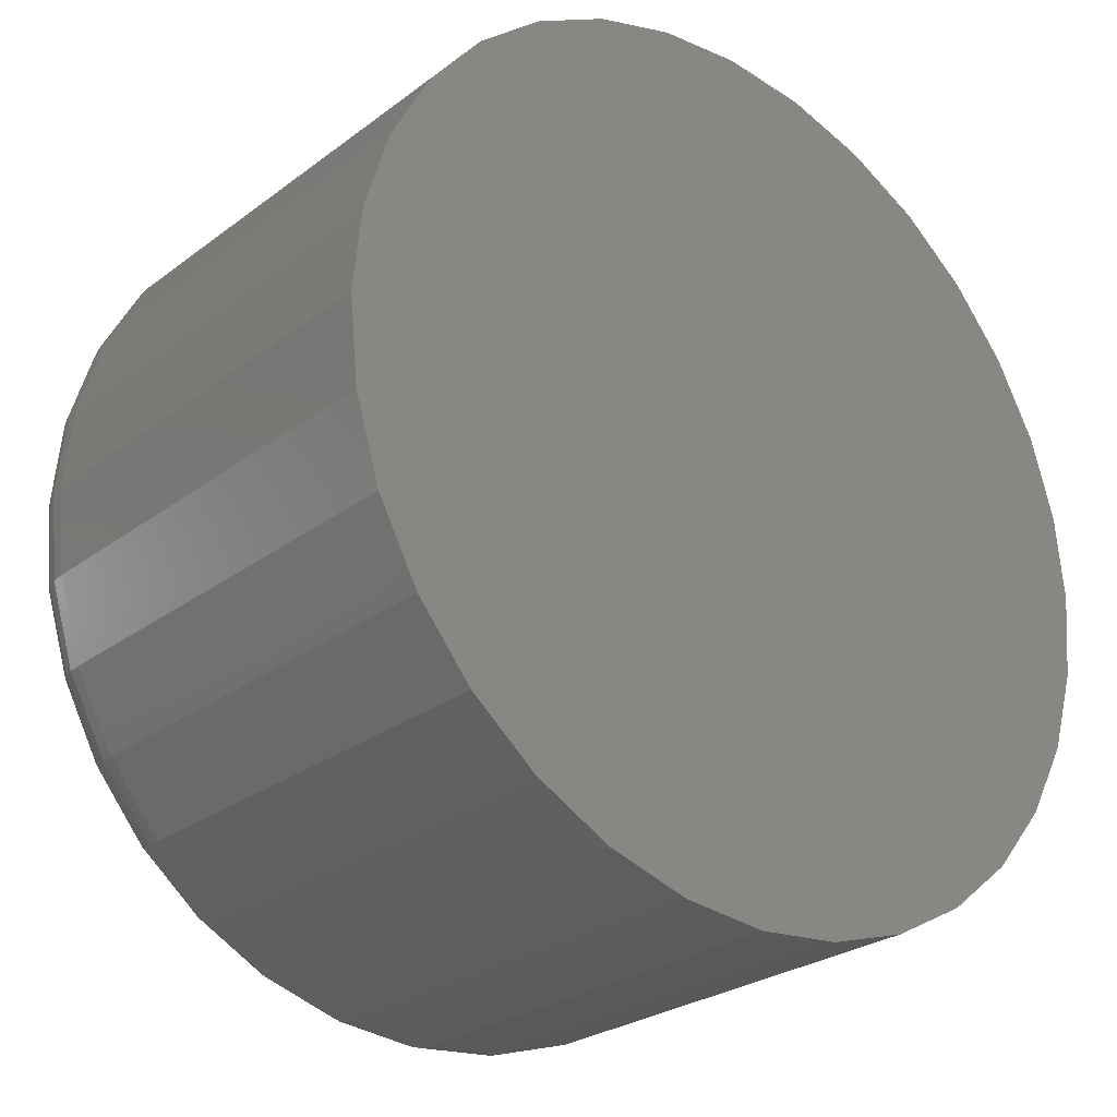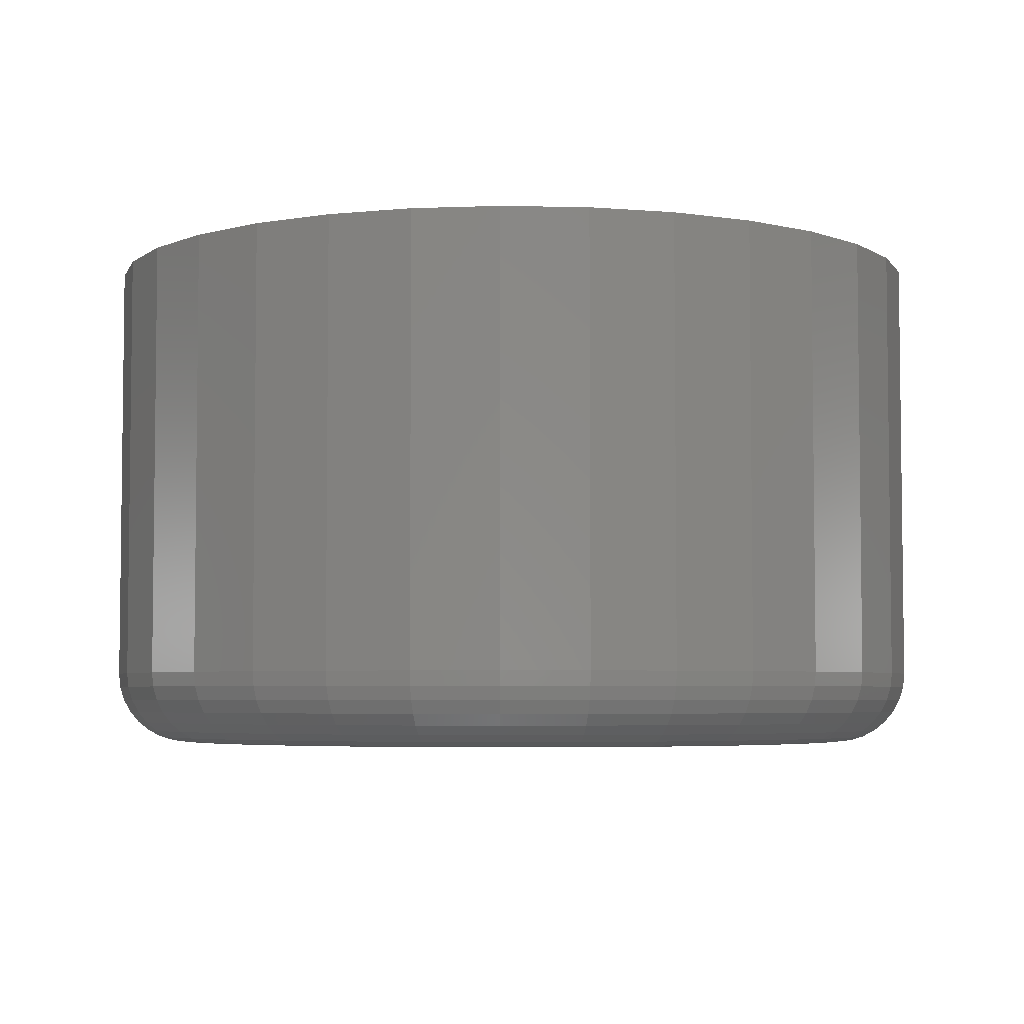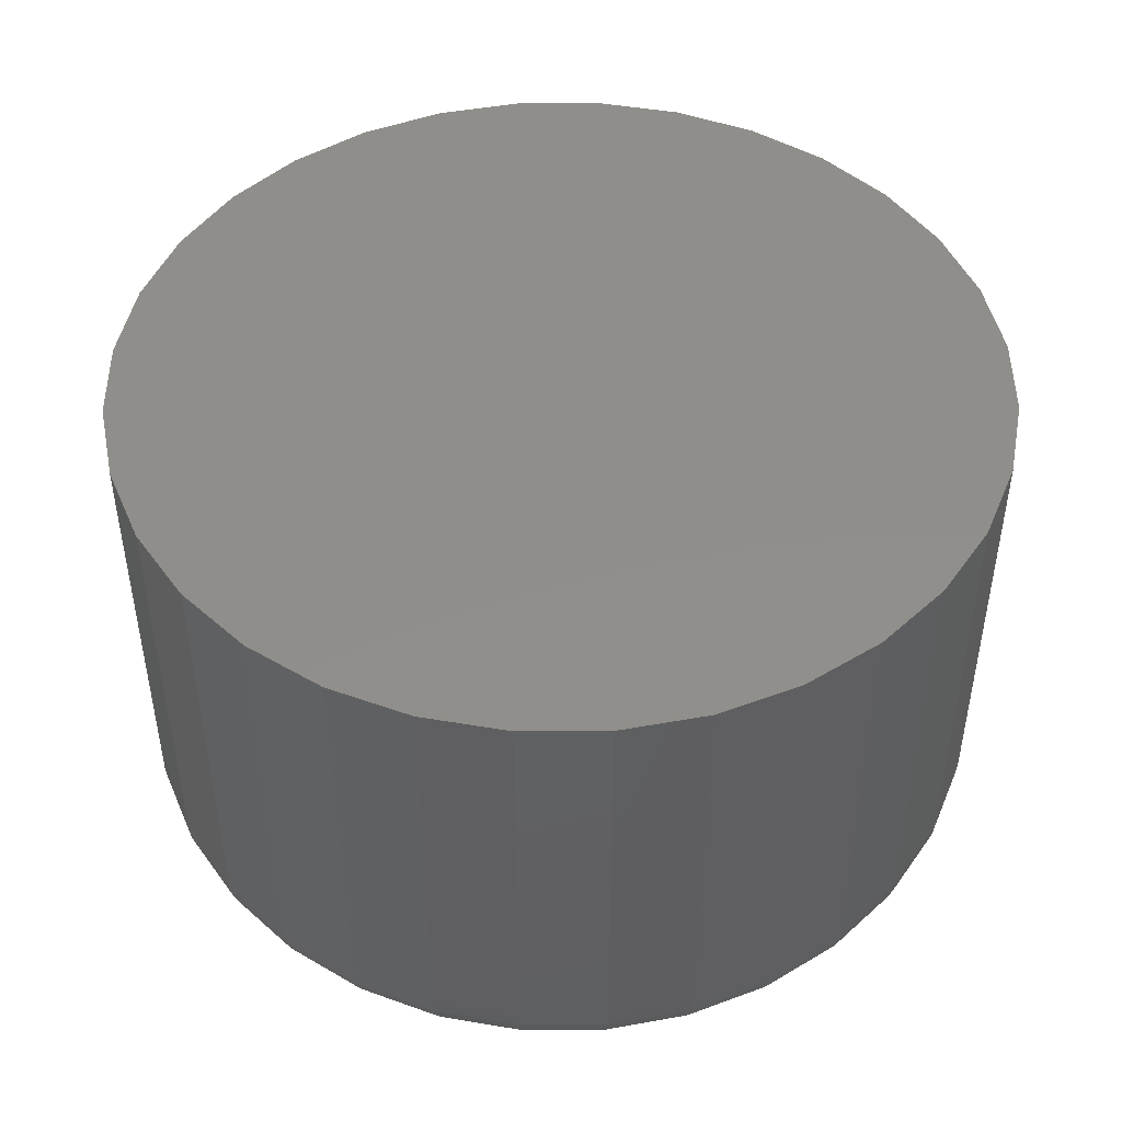
<metadata>
{"format":"stl","ext":"stl","renderer":"f3d","projection":"perspective","resolution":1024,"background":"white","views":[{"elev":-26.3,"azim":-40.5,"up":"+Y"},{"elev":-4.6,"azim":-178.5,"up":"+Z"},{"elev":47.1,"azim":-174.7,"up":"+Z"}]}
</metadata>
<code>
# stl→obj: 320 verts, 636 faces
v 0.627 0.03284 0
v 0.6343 0.03503 0
v 0.6418 0.03577 0
v 0.6493 0.03503 0
v 0.6565 0.03284 0
v 0.6203 0.02927 0
v 0.6632 0.02927 0
v 0.6145 0.02448 0
v 0.669 0.02448 0
v 0.6097 0.01863 0
v 0.6738 0.01863 0
v 0.6061 0.01196 0
v 0.6774 0.01196 0
v 0.6039 0.004728 0
v 0.6796 0.004728 0
v 0.6774 -0.01756 0
v 0.6061 -0.01756 0
v 0.6796 -0.01032 0
v 0.6097 -0.02422 0
v 0.6738 -0.02422 0
v 0.6145 -0.03007 0
v 0.669 -0.03007 0
v 0.6203 -0.03487 0
v 0.6632 -0.03487 0
v 0.627 -0.03843 0
v 0.6565 -0.03843 0
v 0.6343 -0.04062 0
v 0.6418 -0.04137 0
v 0.6493 -0.04062 0
v 0.6039 -0.01032 0
v 0.6032 -0.002796 0
v 0.6803 -0.002796 0
v 0.6882 -0.002796 0.007812
v 0.6882 -0.002796 0.05469
v 0.6873 -0.01184 0.007812
v 0.6873 -0.01184 0.05469
v 0.6846 -0.02055 0.007812
v 0.6846 -0.02055 0.05469
v 0.6803 -0.02856 0.007812
v 0.6803 -0.02856 0.05469
v 0.6746 -0.03559 0.007812
v 0.6746 -0.03559 0.05469
v 0.6675 -0.04136 0.007812
v 0.6675 -0.04136 0.05469
v 0.6595 -0.04565 0.007812
v 0.6595 -0.04565 0.05469
v 0.6508 -0.04829 0.007812
v 0.6508 -0.04829 0.05469
v 0.6418 -0.04918 0.007812
v 0.6418 -0.04918 0.05469
v 0.6327 -0.04829 0.007812
v 0.6327 -0.04829 0.05469
v 0.624 -0.04565 0.007812
v 0.624 -0.04565 0.05469
v 0.616 -0.04136 0.007812
v 0.616 -0.04136 0.05469
v 0.609 -0.03559 0.007812
v 0.609 -0.03559 0.05469
v 0.6032 -0.02856 0.007812
v 0.6032 -0.02856 0.05469
v 0.5989 -0.02055 0.007812
v 0.5989 -0.02055 0.05469
v 0.5963 -0.01184 0.007812
v 0.5963 -0.01184 0.05469
v 0.5954 -0.002796 0.007812
v 0.5954 -0.002796 0.05469
v 0.5963 0.006253 0.007812
v 0.5963 0.006253 0.05469
v 0.5989 0.01495 0.007812
v 0.5989 0.01495 0.05469
v 0.6032 0.02297 0.007812
v 0.6032 0.02297 0.05469
v 0.609 0.03 0.007812
v 0.609 0.03 0.05469
v 0.616 0.03577 0.007812
v 0.616 0.03577 0.05469
v 0.624 0.04005 0.007812
v 0.624 0.04005 0.05469
v 0.6327 0.04269 0.007812
v 0.6327 0.04269 0.05469
v 0.6418 0.04359 0.007812
v 0.6418 0.04359 0.05469
v 0.6508 0.04269 0.007812
v 0.6508 0.04269 0.05469
v 0.6595 0.04005 0.007812
v 0.6595 0.04005 0.05469
v 0.6675 0.03577 0.007812
v 0.6675 0.03577 0.05469
v 0.6746 0.03 0.007812
v 0.6746 0.03 0.05469
v 0.6803 0.02297 0.007812
v 0.6803 0.02297 0.05469
v 0.6846 0.01495 0.007812
v 0.6846 0.01495 0.05469
v 0.6873 0.006253 0.007812
v 0.6873 0.006253 0.05469
v 0.5955 -0.002796 0.006288
v 0.5964 0.006223 0.006288
v 0.596 -0.002796 0.004823
v 0.5969 0.006137 0.004823
v 0.5967 -0.002796 0.003472
v 0.5976 0.005996 0.003472
v 0.5977 -0.002796 0.002288
v 0.5985 0.005806 0.002288
v 0.5989 -0.002796 0.001317
v 0.5997 0.005575 0.001317
v 0.6002 -0.002796 0.0005947
v 0.601 0.005312 0.0005947
v 0.6017 -0.002796 0.0001501
v 0.6025 0.005026 0.0001501
v 0.6871 0.006223 0.006288
v 0.688 -0.002796 0.006288
v 0.6867 0.006137 0.004823
v 0.6876 -0.002796 0.004823
v 0.686 0.005996 0.003472
v 0.6868 -0.002796 0.003472
v 0.685 0.005806 0.002288
v 0.6859 -0.002796 0.002288
v 0.6839 0.005575 0.001317
v 0.6847 -0.002796 0.001317
v 0.6825 0.005312 0.0005947
v 0.6833 -0.002796 0.0005947
v 0.6811 0.005026 0.0001501
v 0.6819 -0.002796 0.0001501
v 0.6845 0.0149 0.006288
v 0.6841 0.01473 0.004823
v 0.6834 0.01445 0.003472
v 0.6825 0.01408 0.002288
v 0.6814 0.01362 0.001317
v 0.6802 0.01311 0.0005947
v 0.6788 0.01255 0.0001501
v 0.6802 0.02289 0.006288
v 0.6798 0.02264 0.004823
v 0.6792 0.02224 0.003472
v 0.6784 0.0217 0.002288
v 0.6775 0.02104 0.001317
v 0.6763 0.02029 0.0005947
v 0.6751 0.01948 0.0001501
v 0.6745 0.02989 0.006288
v 0.6742 0.02958 0.004823
v 0.6736 0.02907 0.003472
v 0.673 0.02838 0.002288
v 0.6721 0.02755 0.001317
v 0.6712 0.02659 0.0005947
v 0.6701 0.02555 0.0001501
v 0.6675 0.03564 0.006288
v 0.6672 0.03527 0.004823
v 0.6668 0.03467 0.003472
v 0.6663 0.03387 0.002288
v 0.6656 0.03288 0.001317
v 0.6649 0.03176 0.0005947
v 0.6641 0.03054 0.0001501
v 0.6595 0.03992 0.006288
v 0.6593 0.03951 0.004823
v 0.659 0.03884 0.003472
v 0.6587 0.03794 0.002288
v 0.6582 0.03685 0.001317
v 0.6577 0.0356 0.0005947
v 0.6571 0.03425 0.0001501
v 0.6508 0.04255 0.006288
v 0.6507 0.04211 0.004823
v 0.6506 0.0414 0.003472
v 0.6504 0.04045 0.002288
v 0.6501 0.03929 0.001317
v 0.6499 0.03796 0.0005947
v 0.6496 0.03653 0.0001501
v 0.6418 0.04344 0.006288
v 0.6418 0.04299 0.004823
v 0.6418 0.04227 0.003472
v 0.6418 0.0413 0.002288
v 0.6418 0.04011 0.001317
v 0.6418 0.03876 0.0005947
v 0.6418 0.0373 0.0001501
v 0.6328 0.04255 0.006288
v 0.6328 0.04211 0.004823
v 0.633 0.0414 0.003472
v 0.6332 0.04045 0.002288
v 0.6334 0.03929 0.001317
v 0.6337 0.03796 0.0005947
v 0.634 0.03653 0.0001501
v 0.6241 0.03992 0.006288
v 0.6243 0.03951 0.004823
v 0.6245 0.03884 0.003472
v 0.6249 0.03794 0.002288
v 0.6254 0.03685 0.001317
v 0.6259 0.0356 0.0005947
v 0.6264 0.03425 0.0001501
v 0.6161 0.03564 0.006288
v 0.6163 0.03527 0.004823
v 0.6167 0.03467 0.003472
v 0.6173 0.03387 0.002288
v 0.6179 0.03288 0.001317
v 0.6187 0.03176 0.0005947
v 0.6195 0.03054 0.0001501
v 0.6091 0.02989 0.006288
v 0.6094 0.02958 0.004823
v 0.6099 0.02907 0.003472
v 0.6106 0.02838 0.002288
v 0.6114 0.02755 0.001317
v 0.6124 0.02659 0.0005947
v 0.6134 0.02555 0.0001501
v 0.6033 0.02289 0.006288
v 0.6037 0.02264 0.004823
v 0.6043 0.02224 0.003472
v 0.6051 0.0217 0.002288
v 0.6061 0.02104 0.001317
v 0.6072 0.02029 0.0005947
v 0.6084 0.01948 0.0001501
v 0.5991 0.0149 0.006288
v 0.5995 0.01473 0.004823
v 0.6001 0.01445 0.003472
v 0.601 0.01408 0.002288
v 0.6021 0.01362 0.001317
v 0.6034 0.01311 0.0005947
v 0.6047 0.01255 0.0001501
v 0.6871 -0.01182 0.006288
v 0.6867 -0.01173 0.004823
v 0.686 -0.01159 0.003472
v 0.685 -0.0114 0.002288
v 0.6839 -0.01117 0.001317
v 0.6825 -0.0109 0.0005947
v 0.6811 -0.01062 0.0001501
v 0.5964 -0.01182 0.006288
v 0.5969 -0.01173 0.004823
v 0.5976 -0.01159 0.003472
v 0.5985 -0.0114 0.002288
v 0.5997 -0.01117 0.001317
v 0.601 -0.0109 0.0005947
v 0.6025 -0.01062 0.0001501
v 0.5991 -0.02049 0.006288
v 0.5995 -0.02032 0.004823
v 0.6001 -0.02004 0.003472
v 0.601 -0.01967 0.002288
v 0.6021 -0.01922 0.001317
v 0.6034 -0.0187 0.0005947
v 0.6047 -0.01814 0.0001501
v 0.6033 -0.02848 0.006288
v 0.6037 -0.02823 0.004823
v 0.6043 -0.02783 0.003472
v 0.6051 -0.02729 0.002288
v 0.6061 -0.02664 0.001317
v 0.6072 -0.02588 0.0005947
v 0.6084 -0.02507 0.0001501
v 0.6091 -0.03549 0.006288
v 0.6094 -0.03517 0.004823
v 0.6099 -0.03466 0.003472
v 0.6106 -0.03397 0.002288
v 0.6114 -0.03314 0.001317
v 0.6124 -0.03218 0.0005947
v 0.6134 -0.03115 0.0001501
v 0.6161 -0.04124 0.006288
v 0.6163 -0.04087 0.004823
v 0.6167 -0.04027 0.003472
v 0.6173 -0.03946 0.002288
v 0.6179 -0.03847 0.001317
v 0.6187 -0.03735 0.0005947
v 0.6195 -0.03613 0.0001501
v 0.6241 -0.04551 0.006288
v 0.6243 -0.0451 0.004823
v 0.6245 -0.04443 0.003472
v 0.6249 -0.04353 0.002288
v 0.6254 -0.04244 0.001317
v 0.6259 -0.04119 0.0005947
v 0.6264 -0.03984 0.0001501
v 0.6328 -0.04814 0.006288
v 0.6328 -0.0477 0.004823
v 0.633 -0.047 0.003472
v 0.6332 -0.04604 0.002288
v 0.6334 -0.04488 0.001317
v 0.6337 -0.04356 0.0005947
v 0.634 -0.04212 0.0001501
v 0.6418 -0.04903 0.006288
v 0.6418 -0.04858 0.004823
v 0.6418 -0.04786 0.003472
v 0.6418 -0.04689 0.002288
v 0.6418 -0.04571 0.001317
v 0.6418 -0.04435 0.0005947
v 0.6418 -0.04289 0.0001501
v 0.6508 -0.04814 0.006288
v 0.6507 -0.0477 0.004823
v 0.6506 -0.047 0.003472
v 0.6504 -0.04604 0.002288
v 0.6501 -0.04488 0.001317
v 0.6499 -0.04356 0.0005947
v 0.6496 -0.04212 0.0001501
v 0.6595 -0.04551 0.006288
v 0.6593 -0.0451 0.004823
v 0.659 -0.04443 0.003472
v 0.6587 -0.04353 0.002288
v 0.6582 -0.04244 0.001317
v 0.6577 -0.04119 0.0005947
v 0.6571 -0.03984 0.0001501
v 0.6675 -0.04124 0.006288
v 0.6672 -0.04087 0.004823
v 0.6668 -0.04027 0.003472
v 0.6663 -0.03946 0.002288
v 0.6656 -0.03847 0.001317
v 0.6649 -0.03735 0.0005947
v 0.6641 -0.03613 0.0001501
v 0.6745 -0.03549 0.006288
v 0.6742 -0.03517 0.004823
v 0.6736 -0.03466 0.003472
v 0.673 -0.03397 0.002288
v 0.6721 -0.03314 0.001317
v 0.6712 -0.03218 0.0005947
v 0.6701 -0.03115 0.0001501
v 0.6802 -0.02848 0.006288
v 0.6798 -0.02823 0.004823
v 0.6792 -0.02783 0.003472
v 0.6784 -0.02729 0.002288
v 0.6775 -0.02664 0.001317
v 0.6763 -0.02588 0.0005947
v 0.6751 -0.02507 0.0001501
v 0.6845 -0.02049 0.006288
v 0.6841 -0.02032 0.004823
v 0.6834 -0.02004 0.003472
v 0.6825 -0.01967 0.002288
v 0.6814 -0.01922 0.001317
v 0.6802 -0.0187 0.0005947
v 0.6788 -0.01814 0.0001501
f 1 2 3
f 1 3 4
f 5 1 4
f 6 1 5
f 7 6 5
f 8 6 7
f 9 8 7
f 10 8 9
f 11 10 9
f 12 10 11
f 13 12 11
f 14 12 13
f 15 14 13
f 16 17 18
f 19 17 16
f 20 19 16
f 21 19 20
f 22 21 20
f 23 21 22
f 24 23 22
f 25 23 24
f 26 25 24
f 27 25 26
f 28 27 26
f 29 28 26
f 17 30 18
f 18 30 31
f 18 31 32
f 32 31 14
f 32 14 15
f 33 34 35
f 35 34 36
f 35 36 37
f 37 36 38
f 37 38 39
f 39 38 40
f 39 40 41
f 41 40 42
f 41 42 43
f 43 42 44
f 43 44 45
f 45 44 46
f 45 46 47
f 47 46 48
f 47 48 49
f 49 48 50
f 49 50 51
f 51 50 52
f 51 52 53
f 53 52 54
f 53 54 55
f 55 54 56
f 55 56 57
f 57 56 58
f 57 58 59
f 59 58 60
f 59 60 61
f 61 60 62
f 61 62 63
f 63 62 64
f 63 64 65
f 65 64 66
f 65 66 67
f 67 66 68
f 67 68 69
f 69 68 70
f 69 70 71
f 71 70 72
f 71 72 73
f 73 72 74
f 73 74 75
f 75 74 76
f 75 76 77
f 77 76 78
f 77 78 79
f 79 78 80
f 79 80 81
f 81 80 82
f 81 82 83
f 83 82 84
f 83 84 85
f 85 84 86
f 85 86 87
f 87 86 88
f 87 88 89
f 89 88 90
f 89 90 91
f 91 90 92
f 91 92 93
f 93 92 94
f 93 94 95
f 95 94 96
f 95 96 33
f 33 96 34
f 65 67 97
f 97 67 98
f 97 98 99
f 99 98 100
f 99 100 101
f 101 100 102
f 101 102 103
f 103 102 104
f 103 104 105
f 105 104 106
f 105 106 107
f 107 106 108
f 107 108 109
f 109 108 110
f 109 110 31
f 31 110 14
f 95 33 111
f 111 33 112
f 111 112 113
f 113 112 114
f 113 114 115
f 115 114 116
f 115 116 117
f 117 116 118
f 117 118 119
f 119 118 120
f 119 120 121
f 121 120 122
f 121 122 123
f 123 122 124
f 123 124 15
f 15 124 32
f 93 95 125
f 125 95 111
f 125 111 126
f 126 111 113
f 126 113 127
f 127 113 115
f 127 115 128
f 128 115 117
f 128 117 129
f 129 117 119
f 129 119 130
f 130 119 121
f 130 121 131
f 131 121 123
f 131 123 13
f 13 123 15
f 91 93 132
f 132 93 125
f 132 125 133
f 133 125 126
f 133 126 134
f 134 126 127
f 134 127 135
f 135 127 128
f 135 128 136
f 136 128 129
f 136 129 137
f 137 129 130
f 137 130 138
f 138 130 131
f 138 131 11
f 11 131 13
f 89 91 139
f 139 91 132
f 139 132 140
f 140 132 133
f 140 133 141
f 141 133 134
f 141 134 142
f 142 134 135
f 142 135 143
f 143 135 136
f 143 136 144
f 144 136 137
f 144 137 145
f 145 137 138
f 145 138 9
f 9 138 11
f 87 89 146
f 146 89 139
f 146 139 147
f 147 139 140
f 147 140 148
f 148 140 141
f 148 141 149
f 149 141 142
f 149 142 150
f 150 142 143
f 150 143 151
f 151 143 144
f 151 144 152
f 152 144 145
f 152 145 7
f 7 145 9
f 85 87 153
f 153 87 146
f 153 146 154
f 154 146 147
f 154 147 155
f 155 147 148
f 155 148 156
f 156 148 149
f 156 149 157
f 157 149 150
f 157 150 158
f 158 150 151
f 158 151 159
f 159 151 152
f 159 152 5
f 5 152 7
f 83 85 160
f 160 85 153
f 160 153 161
f 161 153 154
f 161 154 162
f 162 154 155
f 162 155 163
f 163 155 156
f 163 156 164
f 164 156 157
f 164 157 165
f 165 157 158
f 165 158 166
f 166 158 159
f 166 159 4
f 4 159 5
f 81 83 167
f 167 83 160
f 167 160 168
f 168 160 161
f 168 161 169
f 169 161 162
f 169 162 170
f 170 162 163
f 170 163 171
f 171 163 164
f 171 164 172
f 172 164 165
f 172 165 173
f 173 165 166
f 173 166 3
f 3 166 4
f 79 81 174
f 174 81 167
f 174 167 175
f 175 167 168
f 175 168 176
f 176 168 169
f 176 169 177
f 177 169 170
f 177 170 178
f 178 170 171
f 178 171 179
f 179 171 172
f 179 172 180
f 180 172 173
f 180 173 2
f 2 173 3
f 77 79 181
f 181 79 174
f 181 174 182
f 182 174 175
f 182 175 183
f 183 175 176
f 183 176 184
f 184 176 177
f 184 177 185
f 185 177 178
f 185 178 186
f 186 178 179
f 186 179 187
f 187 179 180
f 187 180 1
f 1 180 2
f 75 77 188
f 188 77 181
f 188 181 189
f 189 181 182
f 189 182 190
f 190 182 183
f 190 183 191
f 191 183 184
f 191 184 192
f 192 184 185
f 192 185 193
f 193 185 186
f 193 186 194
f 194 186 187
f 194 187 6
f 6 187 1
f 73 75 195
f 195 75 188
f 195 188 196
f 196 188 189
f 196 189 197
f 197 189 190
f 197 190 198
f 198 190 191
f 198 191 199
f 199 191 192
f 199 192 200
f 200 192 193
f 200 193 201
f 201 193 194
f 201 194 8
f 8 194 6
f 71 73 202
f 202 73 195
f 202 195 203
f 203 195 196
f 203 196 204
f 204 196 197
f 204 197 205
f 205 197 198
f 205 198 206
f 206 198 199
f 206 199 207
f 207 199 200
f 207 200 208
f 208 200 201
f 208 201 10
f 10 201 8
f 69 71 209
f 209 71 202
f 209 202 210
f 210 202 203
f 210 203 211
f 211 203 204
f 211 204 212
f 212 204 205
f 212 205 213
f 213 205 206
f 213 206 214
f 214 206 207
f 214 207 215
f 215 207 208
f 215 208 12
f 12 208 10
f 67 69 98
f 98 69 209
f 98 209 100
f 100 209 210
f 100 210 102
f 102 210 211
f 102 211 104
f 104 211 212
f 104 212 106
f 106 212 213
f 106 213 108
f 108 213 214
f 108 214 110
f 110 214 215
f 110 215 14
f 14 215 12
f 33 35 112
f 112 35 216
f 112 216 114
f 114 216 217
f 114 217 116
f 116 217 218
f 116 218 118
f 118 218 219
f 118 219 120
f 120 219 220
f 120 220 122
f 122 220 221
f 122 221 124
f 124 221 222
f 124 222 32
f 32 222 18
f 63 65 223
f 223 65 97
f 223 97 224
f 224 97 99
f 224 99 225
f 225 99 101
f 225 101 226
f 226 101 103
f 226 103 227
f 227 103 105
f 227 105 228
f 228 105 107
f 228 107 229
f 229 107 109
f 229 109 30
f 30 109 31
f 61 63 230
f 230 63 223
f 230 223 231
f 231 223 224
f 231 224 232
f 232 224 225
f 232 225 233
f 233 225 226
f 233 226 234
f 234 226 227
f 234 227 235
f 235 227 228
f 235 228 236
f 236 228 229
f 236 229 17
f 17 229 30
f 59 61 237
f 237 61 230
f 237 230 238
f 238 230 231
f 238 231 239
f 239 231 232
f 239 232 240
f 240 232 233
f 240 233 241
f 241 233 234
f 241 234 242
f 242 234 235
f 242 235 243
f 243 235 236
f 243 236 19
f 19 236 17
f 57 59 244
f 244 59 237
f 244 237 245
f 245 237 238
f 245 238 246
f 246 238 239
f 246 239 247
f 247 239 240
f 247 240 248
f 248 240 241
f 248 241 249
f 249 241 242
f 249 242 250
f 250 242 243
f 250 243 21
f 21 243 19
f 55 57 251
f 251 57 244
f 251 244 252
f 252 244 245
f 252 245 253
f 253 245 246
f 253 246 254
f 254 246 247
f 254 247 255
f 255 247 248
f 255 248 256
f 256 248 249
f 256 249 257
f 257 249 250
f 257 250 23
f 23 250 21
f 53 55 258
f 258 55 251
f 258 251 259
f 259 251 252
f 259 252 260
f 260 252 253
f 260 253 261
f 261 253 254
f 261 254 262
f 262 254 255
f 262 255 263
f 263 255 256
f 263 256 264
f 264 256 257
f 264 257 25
f 25 257 23
f 51 53 265
f 265 53 258
f 265 258 266
f 266 258 259
f 266 259 267
f 267 259 260
f 267 260 268
f 268 260 261
f 268 261 269
f 269 261 262
f 269 262 270
f 270 262 263
f 270 263 271
f 271 263 264
f 271 264 27
f 27 264 25
f 49 51 272
f 272 51 265
f 272 265 273
f 273 265 266
f 273 266 274
f 274 266 267
f 274 267 275
f 275 267 268
f 275 268 276
f 276 268 269
f 276 269 277
f 277 269 270
f 277 270 278
f 278 270 271
f 278 271 28
f 28 271 27
f 47 49 279
f 279 49 272
f 279 272 280
f 280 272 273
f 280 273 281
f 281 273 274
f 281 274 282
f 282 274 275
f 282 275 283
f 283 275 276
f 283 276 284
f 284 276 277
f 284 277 285
f 285 277 278
f 285 278 29
f 29 278 28
f 45 47 286
f 286 47 279
f 286 279 287
f 287 279 280
f 287 280 288
f 288 280 281
f 288 281 289
f 289 281 282
f 289 282 290
f 290 282 283
f 290 283 291
f 291 283 284
f 291 284 292
f 292 284 285
f 292 285 26
f 26 285 29
f 43 45 293
f 293 45 286
f 293 286 294
f 294 286 287
f 294 287 295
f 295 287 288
f 295 288 296
f 296 288 289
f 296 289 297
f 297 289 290
f 297 290 298
f 298 290 291
f 298 291 299
f 299 291 292
f 299 292 24
f 24 292 26
f 41 43 300
f 300 43 293
f 300 293 301
f 301 293 294
f 301 294 302
f 302 294 295
f 302 295 303
f 303 295 296
f 303 296 304
f 304 296 297
f 304 297 305
f 305 297 298
f 305 298 306
f 306 298 299
f 306 299 22
f 22 299 24
f 39 41 307
f 307 41 300
f 307 300 308
f 308 300 301
f 308 301 309
f 309 301 302
f 309 302 310
f 310 302 303
f 310 303 311
f 311 303 304
f 311 304 312
f 312 304 305
f 312 305 313
f 313 305 306
f 313 306 20
f 20 306 22
f 37 39 314
f 314 39 307
f 314 307 315
f 315 307 308
f 315 308 316
f 316 308 309
f 316 309 317
f 317 309 310
f 317 310 318
f 318 310 311
f 318 311 319
f 319 311 312
f 319 312 320
f 320 312 313
f 320 313 16
f 16 313 20
f 35 37 216
f 216 37 314
f 216 314 217
f 217 314 315
f 217 315 218
f 218 315 316
f 218 316 219
f 219 316 317
f 219 317 220
f 220 317 318
f 220 318 221
f 221 318 319
f 221 319 222
f 222 319 320
f 222 320 18
f 18 320 16
f 82 80 78
f 84 82 78
f 84 78 86
f 86 78 76
f 86 76 88
f 88 76 74
f 88 74 90
f 90 74 72
f 90 72 92
f 92 72 70
f 92 70 94
f 94 70 68
f 94 68 96
f 36 62 38
f 38 62 60
f 38 60 40
f 40 60 58
f 40 58 42
f 42 58 56
f 42 56 44
f 44 56 54
f 44 54 46
f 46 54 52
f 46 52 50
f 46 50 48
f 96 68 34
f 34 68 66
f 34 66 36
f 36 66 64
f 36 64 62

</code>
